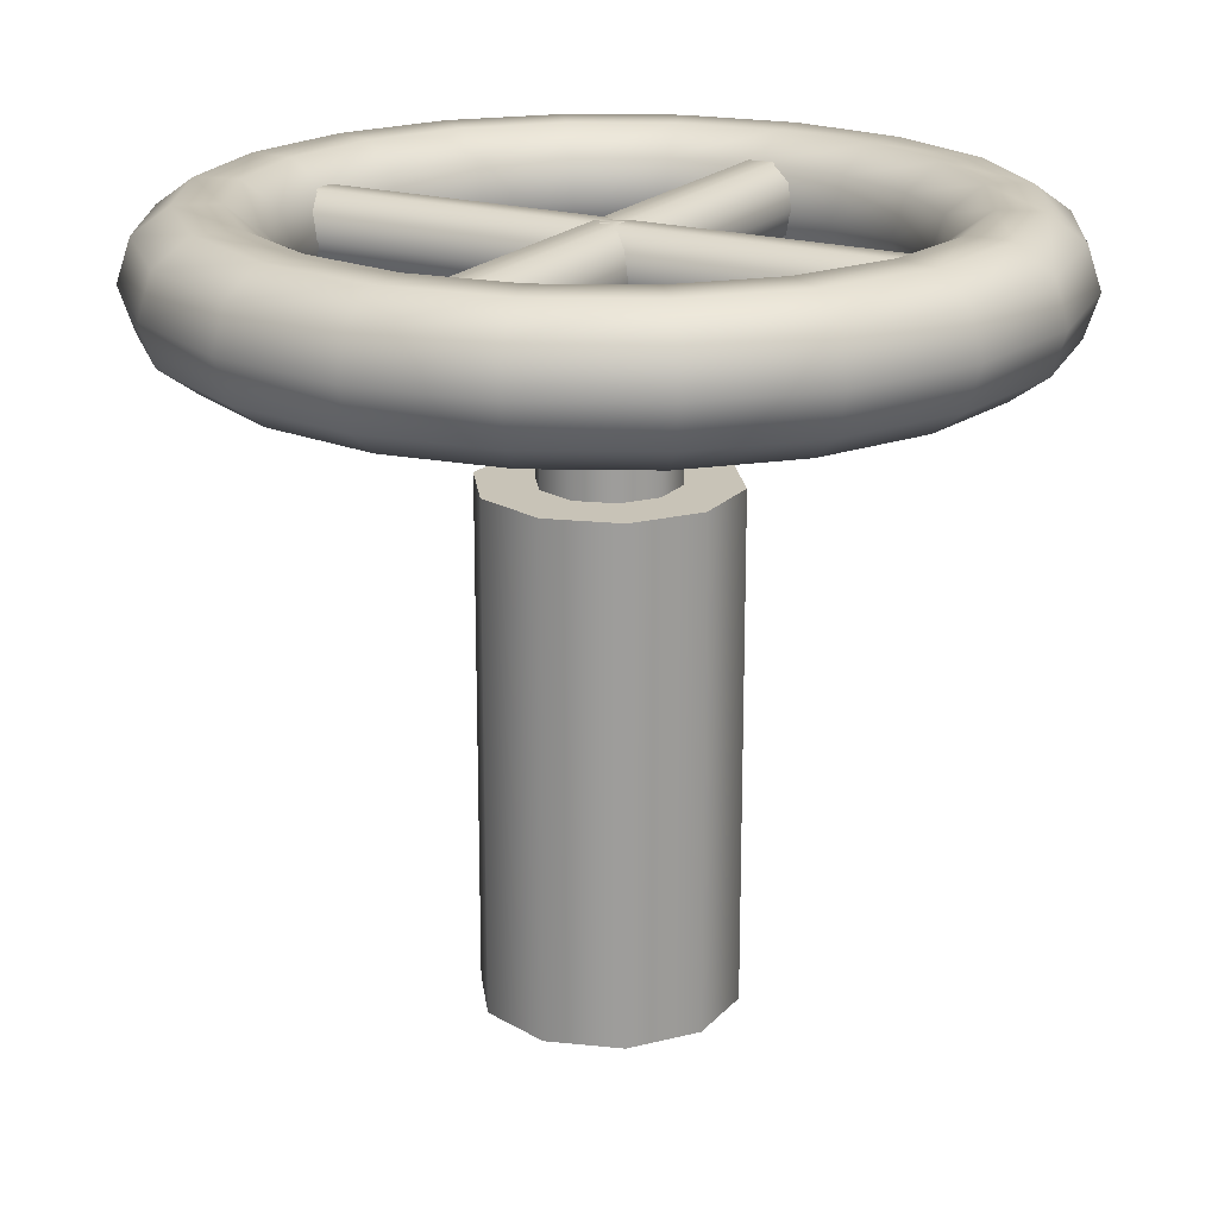
<metadata>
{"format":"obj","ext":"obj","renderer":"f3d","projection":"perspective","resolution":1024,"background":"white","views":[{"elev":19.8,"azim":119.0,"up":"+Z"}]}
</metadata>
<code>
g polySurface1
v 0.00481 -0.003495 0.005742
v 0.005946 -2.384e-09 0.005742
v 0.005946 -2.384e-09 -0.01828
v 0.00481 -0.003495 -0.01828
v 0.00481 -0.003495 -0.01828
v 0.001837 -0.005655 0.005742
v 0.00481 -0.003495 0.005742
v 0.001837 -0.005655 -0.01828
v -0.001837 -0.005655 0.005742
v -0.001837 -0.005655 -0.01828
v -0.00481 -0.003495 0.005742
v -0.00481 -0.003495 -0.01828
v -0.005946 -2.384e-09 0.005742
v -0.005946 -2.384e-09 -0.01828
v -0.00481 0.003495 0.005742
v -0.00481 0.003495 -0.01828
v -0.001837 0.005655 0.005742
v -0.001837 0.005655 -0.01828
v 0.001837 0.005655 0.005742
v 0.001837 0.005655 -0.01828
v 0.00481 0.003495 0.005742
v 0.00481 0.003495 -0.01828
v 0.005946 -2.384e-09 0.005742
v 0.005946 -2.384e-09 -0.01828
v 0.003237 -2.384e-09 0.01482
v 0.003237 -2.384e-09 0.005742
v 0.002618 -0.001902 0.005742
v 0.002618 -0.001902 0.01482
v 0.002618 -0.001902 0.005742
v 0.001 -0.003078 0.01482
v 0.002618 -0.001902 0.01482
v 0.001 -0.003078 0.005742
v -0.001 -0.003078 0.01482
v -0.001 -0.003078 0.005742
v -0.002618 -0.001902 0.01482
v -0.002618 -0.001902 0.005742
v -0.003237 -2.384e-09 0.01482
v -0.003237 -2.384e-09 0.005742
v -0.002618 0.001902 0.01482
v -0.002618 0.001902 0.005742
v -0.001 0.003078 0.01482
v -0.001 0.003078 0.005742
v 0.001 0.003078 0.01482
v 0.001 0.003078 0.005742
v 0.002618 0.001902 0.01482
v 0.002618 0.001902 0.005742
v 0.003237 -2.384e-09 0.01482
v 0.003237 -2.384e-09 0.005742
v 0.001623 0.01604 0.01625
v 0.002006 0.01604 0.01507
v 0.002006 -0.01706 0.01507
v 0.001623 -0.01706 0.01625
v 0.001623 -0.01706 0.01625
v 0.0006198 0.01604 0.01698
v 0.001623 0.01604 0.01625
v 0.0006198 -0.01706 0.01698
v -0.0006198 0.01604 0.01698
v -0.0006198 -0.01706 0.01698
v -0.001623 0.01604 0.01625
v -0.001623 -0.01706 0.01625
v -0.002006 0.01604 0.01507
v -0.002006 -0.01706 0.01507
v -0.001623 0.01604 0.01389
v -0.001623 -0.01706 0.01389
v -0.0006198 0.01604 0.01317
v -0.0006198 -0.01706 0.01317
v 0.0006198 0.01604 0.01317
v 0.0006198 -0.01706 0.01317
v 0.001623 0.01604 0.01389
v 0.001623 -0.01706 0.01389
v 0.002006 0.01604 0.01507
v 0.002006 -0.01706 0.01507
v -0.01636 0.00162 0.01625
v -0.01636 0.002003 0.01507
v 0.01674 0.002003 0.01507
v 0.01674 0.00162 0.01625
v 0.01674 0.00162 0.01625
v -0.01636 0.0006171 0.01698
v -0.01636 0.00162 0.01625
v 0.01674 0.0006171 0.01698
v -0.01636 -0.0006225 0.01698
v 0.01674 -0.0006225 0.01698
v -0.01636 -0.001625 0.01625
v 0.01674 -0.001625 0.01625
v -0.01636 -0.002008 0.01507
v 0.01674 -0.002008 0.01507
v -0.01636 -0.001625 0.01389
v 0.01674 -0.001625 0.01389
v -0.01636 -0.0006225 0.01317
v 0.01674 -0.0006225 0.01317
v -0.01636 0.0006171 0.01317
v 0.01674 0.0006171 0.01317
v -0.01636 0.00162 0.01389
v 0.01674 0.00162 0.01389
v -0.01636 0.002003 0.01507
v 0.01674 0.002003 0.01507
v 0.01093 0.007944 0.0149
v 0.01347 0.004376 0.01689
v 0.01285 0.004176 0.0149
v 0.01146 0.008323 0.01689
v 0.007944 0.01093 0.0149
v 0.01507 0.004898 0.01812
v 0.008323 0.01146 0.01689
v 0.004176 0.01285 0.0149
v 0.01282 0.009316 0.01812
v 0.01706 0.005543 0.01812
v 0.004376 0.01347 0.01689
v 9.537e-09 0.01352 0.0149
v 0.009316 0.01282 0.01812
v 0.01451 0.01054 0.01812
v 0.01867 0.006065 0.01689
v 9.537e-09 0.01416 0.01689
v -0.004176 0.01285 0.0149
v 0.004898 0.01507 0.01812
v 0.01054 0.01451 0.01812
v 0.01588 0.01154 0.01689
v 0.01928 0.006265 0.0149
v -0.004376 0.01347 0.01689
v -0.007944 0.01093 0.0149
v 9.537e-09 0.01585 0.01812
v 0.005543 0.01706 0.01812
v 0.01154 0.01588 0.01689
v 0.0164 0.01192 0.0149
v 0.01867 0.006065 0.01292
v -0.008323 0.01146 0.01689
v -0.01093 0.007944 0.0149
v -0.004898 0.01507 0.01812
v 9.537e-09 0.01794 0.01812
v 0.006065 0.01867 0.01689
v 0.01192 0.0164 0.0149
v 0.01588 0.01154 0.01292
v 0.01706 0.005543 0.01169
v -0.01146 0.008323 0.01689
v -0.01285 0.004176 0.0149
v -0.009316 0.01282 0.01812
v -0.005543 0.01706 0.01812
v 9.537e-09 0.01963 0.01689
v 0.006265 0.01928 0.0149
v 0.01154 0.01588 0.01292
v 0.01451 0.01054 0.01169
v 0.01507 0.004898 0.01169
v 0.01282 0.009316 0.01169
v 0.01347 0.004376 0.01292
v 0.01054 0.01451 0.01169
v 0.006065 0.01867 0.01292
v 9.537e-09 0.02027 0.0149
v -0.006065 0.01867 0.01689
v 0.01146 0.008323 0.01292
v 0.01285 0.004176 0.0149
v 0.01093 0.007944 0.0149
v 0.009316 0.01282 0.01169
v 0.008323 0.01146 0.01292
v 0.007944 0.01093 0.0149
v 0.005543 0.01706 0.01169
v 9.537e-09 0.01963 0.01292
v 0.004898 0.01507 0.01169
v 0.004376 0.01347 0.01292
v 0.004176 0.01285 0.0149
v 9.537e-09 0.01794 0.01169
v -0.006265 0.01928 0.0149
v 9.537e-09 0.01585 0.01169
v 9.537e-09 0.01416 0.01292
v 9.537e-09 0.01352 0.0149
v -0.006065 0.01867 0.01292
v -0.005543 0.01706 0.01169
v -0.004898 0.01507 0.01169
v -0.004376 0.01347 0.01292
v -0.004176 0.01285 0.0149
v -0.008323 0.01146 0.01292
v -0.007944 0.01093 0.0149
v -0.009316 0.01282 0.01169
v -0.01054 0.01451 0.01169
v -0.01154 0.01588 0.01292
v -0.01192 0.0164 0.0149
v -0.01146 0.008323 0.01292
v -0.01093 0.007944 0.0149
v -0.01282 0.009316 0.01169
v -0.01451 0.01054 0.01169
v -0.01588 0.01154 0.01292
v -0.01347 0.004376 0.01292
v -0.01285 0.004176 0.0149
v -0.01507 0.004898 0.01169
v -0.01706 0.005543 0.01169
v -0.01416 -2.384e-09 0.01292
v -0.01352 -2.384e-09 0.0149
v -0.01585 -2.384e-09 0.01169
v -0.01347 -0.004376 0.01292
v -0.01285 -0.004176 0.0149
v -0.0164 0.01192 0.0149
v -0.01867 0.006065 0.01292
v -0.01794 -2.384e-09 0.01169
v -0.01507 -0.004898 0.01169
v -0.01146 -0.008323 0.01292
v -0.01093 -0.007944 0.0149
v -0.01928 0.006265 0.0149
v -0.01963 -2.384e-09 0.01292
v -0.01706 -0.005543 0.01169
v -0.01282 -0.009316 0.01169
v -0.008323 -0.01146 0.01292
v -0.007944 -0.01093 0.0149
v -0.02027 -2.384e-09 0.0149
v -0.01867 -0.006065 0.01292
v -0.01451 -0.01054 0.01169
v -0.009316 -0.01282 0.01169
v -0.004376 -0.01347 0.01292
v -0.004176 -0.01285 0.0149
v -0.01928 -0.006265 0.0149
v -0.01588 -0.01154 0.01292
v -0.01054 -0.01451 0.01169
v -0.004898 -0.01507 0.01169
v 9.537e-09 -0.01416 0.01292
v 9.537e-09 -0.01352 0.0149
v -0.0164 -0.01192 0.0149
v -0.01154 -0.01588 0.01292
v -0.005543 -0.01706 0.01169
v 9.537e-09 -0.01585 0.01169
v 0.004376 -0.01347 0.01292
v 0.004176 -0.01285 0.0149
v -0.01192 -0.0164 0.0149
v -0.006065 -0.01867 0.01292
v 9.537e-09 -0.01794 0.01169
v 0.004898 -0.01507 0.01169
v 0.008323 -0.01146 0.01292
v 0.007944 -0.01093 0.0149
v -0.006265 -0.01928 0.0149
v 9.537e-09 -0.01963 0.01292
v 0.005543 -0.01706 0.01169
v 0.009316 -0.01282 0.01169
v 0.01146 -0.008323 0.01292
v 0.01093 -0.007944 0.0149
v 9.537e-09 -0.02027 0.0149
v 0.006065 -0.01867 0.01292
v 0.01054 -0.01451 0.01169
v 0.01282 -0.009316 0.01169
v 0.01347 -0.004376 0.01292
v 0.01285 -0.004176 0.0149
v 0.006265 -0.01928 0.0149
v 0.01154 -0.01588 0.01292
v 0.01451 -0.01054 0.01169
v 0.01507 -0.004898 0.01169
v 0.01416 -2.384e-09 0.01292
v 0.01352 -2.384e-09 0.0149
v 0.01347 0.004376 0.01292
v 0.01285 0.004176 0.0149
v 0.01507 0.004898 0.01169
v 0.01585 -2.384e-09 0.01169
v 0.01706 0.005543 0.01169
v 0.01794 -2.384e-09 0.01169
v 0.01867 0.006065 0.01292
v 0.01706 -0.005543 0.01169
v 0.01963 -2.384e-09 0.01292
v 0.01928 0.006265 0.0149
v 0.01867 -0.006065 0.01292
v 0.02027 -2.384e-09 0.0149
v 0.01867 0.006065 0.01689
v 0.01588 -0.01154 0.01292
v 0.01963 -2.384e-09 0.01689
v 0.01706 0.005543 0.01812
v 0.01928 -0.006265 0.0149
v 0.0164 -0.01192 0.0149
v 0.01794 -2.384e-09 0.01812
v 0.01507 0.004898 0.01812
v 0.01867 -0.006065 0.01689
v 0.01192 -0.0164 0.0149
v 0.01585 -2.384e-09 0.01812
v 0.01347 0.004376 0.01689
v 0.01706 -0.005543 0.01812
v 0.01588 -0.01154 0.01689
v 0.01154 -0.01588 0.01689
v 0.01416 -2.384e-09 0.01689
v 0.01285 0.004176 0.0149
v 0.01352 -2.384e-09 0.0149
v 0.01507 -0.004898 0.01812
v 0.01451 -0.01054 0.01812
v 0.01347 -0.004376 0.01689
v 0.01285 -0.004176 0.0149
v 0.006065 -0.01867 0.01689
v 0.01282 -0.009316 0.01812
v 0.01146 -0.008323 0.01689
v 0.01093 -0.007944 0.0149
v 0.01054 -0.01451 0.01812
v 9.537e-09 -0.01963 0.01689
v 0.008323 -0.01146 0.01689
v 0.007944 -0.01093 0.0149
v 0.009316 -0.01282 0.01812
v 0.005543 -0.01706 0.01812
v -0.006065 -0.01867 0.01689
v 0.004376 -0.01347 0.01689
v 0.004176 -0.01285 0.0149
v 0.004898 -0.01507 0.01812
v 9.537e-09 -0.01794 0.01812
v -0.01154 -0.01588 0.01689
v 9.537e-09 -0.01416 0.01689
v 9.537e-09 -0.01352 0.0149
v 9.537e-09 -0.01585 0.01812
v -0.005543 -0.01706 0.01812
v -0.01588 -0.01154 0.01689
v -0.004376 -0.01347 0.01689
v -0.004176 -0.01285 0.0149
v -0.004898 -0.01507 0.01812
v -0.01054 -0.01451 0.01812
v -0.01867 -0.006065 0.01689
v -0.008323 -0.01146 0.01689
v -0.007944 -0.01093 0.0149
v -0.009316 -0.01282 0.01812
v -0.01451 -0.01054 0.01812
v -0.01963 -2.384e-09 0.01689
v -0.01146 -0.008323 0.01689
v -0.01093 -0.007944 0.0149
v -0.01282 -0.009316 0.01812
v -0.01706 -0.005543 0.01812
v -0.01867 0.006065 0.01689
v -0.01347 -0.004376 0.01689
v -0.01285 -0.004176 0.0149
v -0.01507 -0.004898 0.01812
v -0.01794 -2.384e-09 0.01812
v -0.01588 0.01154 0.01689
v -0.01416 -2.384e-09 0.01689
v -0.01352 -2.384e-09 0.0149
v -0.01585 -2.384e-09 0.01812
v -0.01706 0.005543 0.01812
v -0.01154 0.01588 0.01689
v -0.01347 0.004376 0.01689
v -0.01507 0.004898 0.01812
v -0.01451 0.01054 0.01812
v -0.01054 0.01451 0.01812
v -0.01282 0.009316 0.01812
v -1.907e-08 -2.384e-09 0.01482
v 0.003237 -2.384e-09 0.01482
v 0.002618 -0.001902 0.01482
v 0.001 -0.003078 0.01482
v 0.002618 0.001902 0.01482
v -0.001 -0.003078 0.01482
v 0.001 0.003078 0.01482
v -0.002618 -0.001902 0.01482
v -0.001 0.003078 0.01482
v -0.003237 -2.384e-09 0.01482
v -0.002618 0.001902 0.01482
v 0.002618 -0.001902 -0.01828
v 0.003237 -2.384e-09 -0.01828
v -1.907e-08 -2.384e-09 -0.01828
v 0.001 -0.003078 -0.01828
v 0.002618 0.001902 -0.01828
v -0.001 -0.003078 -0.01828
v 0.001 0.003078 -0.01828
v -0.002618 -0.001902 -0.01828
v -0.001 0.003078 -0.01828
v -0.003237 -2.384e-09 -0.01828
v -0.002618 0.001902 -0.01828
v 9.537e-09 0.01604 0.01507
v 0.002006 0.01604 0.01507
v 0.001623 0.01604 0.01625
v 0.0006198 0.01604 0.01698
v 0.001623 0.01604 0.01389
v -0.0006198 0.01604 0.01698
v 0.0006198 0.01604 0.01317
v -0.001623 0.01604 0.01625
v -0.0006198 0.01604 0.01317
v -0.002006 0.01604 0.01507
v -0.001623 0.01604 0.01389
v 0.002006 -0.01706 0.01507
v 9.537e-09 -0.01706 0.01507
v 0.001623 -0.01706 0.01625
v 0.001623 -0.01706 0.01389
v 0.0006198 -0.01706 0.01698
v 0.0006198 -0.01706 0.01317
v -0.0006198 -0.01706 0.01698
v -0.0006198 -0.01706 0.01317
v -0.001623 -0.01706 0.01625
v -0.001623 -0.01706 0.01389
v -0.002006 -0.01706 0.01507
v -0.01636 -2.692e-06 0.01507
v -0.01636 0.002003 0.01507
v -0.01636 0.00162 0.01625
v -0.01636 0.0006171 0.01698
v -0.01636 0.00162 0.01389
v -0.01636 -0.0006225 0.01698
v -0.01636 0.0006171 0.01317
v -0.01636 -0.001625 0.01625
v -0.01636 -0.0006225 0.01317
v -0.01636 -0.002008 0.01507
v -0.01636 -0.001625 0.01389
v 0.01674 0.002003 0.01507
v 0.01674 -2.692e-06 0.01507
v 0.01674 0.00162 0.01625
v 0.01674 0.00162 0.01389
v 0.01674 0.0006171 0.01698
v 0.01674 0.0006171 0.01317
v 0.01674 -0.0006225 0.01698
v 0.01674 -0.0006225 0.01317
v 0.01674 -0.001625 0.01625
v 0.01674 -0.001625 0.01389
v 0.01674 -0.002008 0.01507
v 0.003237 -2.384e-09 0.005742
v 0.005946 -2.384e-09 0.005742
v 0.00481 -0.003495 0.005742
v 0.002618 -0.001902 0.005742
v 0.002618 0.001902 0.005742
v 0.001837 -0.005655 0.005742
v 0.00481 0.003495 0.005742
v 0.001 -0.003078 0.005742
v 0.001 0.003078 0.005742
v -0.001837 -0.005655 0.005742
v 0.001837 0.005655 0.005742
v -0.001 -0.003078 0.005742
v -0.001 0.003078 0.005742
v -0.00481 -0.003495 0.005742
v -0.001837 0.005655 0.005742
v -0.002618 -0.001902 0.005742
v -0.002618 0.001902 0.005742
v -0.005946 -2.384e-09 0.005742
v -0.00481 0.003495 0.005742
v -0.003237 -2.384e-09 0.005742
v 0.005946 -2.384e-09 -0.01828
v 0.003237 -2.384e-09 -0.01828
v 0.002618 -0.001902 -0.01828
v 0.00481 -0.003495 -0.01828
v 0.00481 0.003495 -0.01828
v 0.001 -0.003078 -0.01828
v 0.002618 0.001902 -0.01828
v 0.001837 -0.005655 -0.01828
v 0.001837 0.005655 -0.01828
v -0.001 -0.003078 -0.01828
v 0.001 0.003078 -0.01828
v -0.001837 -0.005655 -0.01828
v -0.001837 0.005655 -0.01828
v -0.002618 -0.001902 -0.01828
v -0.001 0.003078 -0.01828
v -0.00481 -0.003495 -0.01828
v -0.00481 0.003495 -0.01828
v -0.003237 -2.384e-09 -0.01828
v -0.002618 0.001902 -0.01828
v -0.005946 -2.384e-09 -0.01828
g polySurface1_0
f 3 2 1
f 4 3 1
f 7 6 5
f 6 8 5
f 6 9 8
f 9 10 8
f 9 11 10
f 11 12 10
f 11 13 12
f 13 14 12
f 13 15 14
f 15 16 14
f 15 17 16
f 17 18 16
f 17 19 18
f 19 20 18
f 19 21 20
f 21 22 20
f 21 23 22
f 23 24 22
f 27 26 25
f 28 27 25
f 31 30 29
f 30 32 29
f 30 33 32
f 33 34 32
f 33 35 34
f 35 36 34
f 35 37 36
f 37 38 36
f 37 39 38
f 39 40 38
f 39 41 40
f 41 42 40
f 41 43 42
f 43 44 42
f 43 45 44
f 45 46 44
f 45 47 46
f 47 48 46
f 51 50 49
f 52 51 49
f 55 54 53
f 54 56 53
f 54 57 56
f 57 58 56
f 57 59 58
f 59 60 58
f 59 61 60
f 61 62 60
f 61 63 62
f 63 64 62
f 63 65 64
f 65 66 64
f 65 67 66
f 67 68 66
f 67 69 68
f 69 70 68
f 69 71 70
f 71 72 70
f 75 74 73
f 76 75 73
f 79 78 77
f 78 80 77
f 78 81 80
f 81 82 80
f 81 83 82
f 83 84 82
f 83 85 84
f 85 86 84
f 85 87 86
f 87 88 86
f 87 89 88
f 89 90 88
f 89 91 90
f 91 92 90
f 91 93 92
f 93 94 92
f 93 95 94
f 95 96 94
f 99 98 97
f 98 100 97
f 97 100 101
f 98 102 100
f 100 103 101
f 101 103 104
f 102 105 100
f 100 105 103
f 102 106 105
f 103 107 104
f 104 107 108
f 105 109 103
f 103 109 107
f 106 110 105
f 105 110 109
f 106 111 110
f 107 112 108
f 108 112 113
f 109 114 107
f 107 114 112
f 110 115 109
f 109 115 114
f 111 116 110
f 110 116 115
f 111 117 116
f 112 118 113
f 113 118 119
f 114 120 112
f 112 120 118
f 115 121 114
f 114 121 120
f 116 122 115
f 115 122 121
f 117 123 116
f 116 123 122
f 117 124 123
f 118 125 119
f 119 125 126
f 120 127 118
f 118 127 125
f 121 128 120
f 120 128 127
f 122 129 121
f 121 129 128
f 123 130 122
f 122 130 129
f 124 131 123
f 123 131 130
f 124 132 131
f 125 133 126
f 126 133 134
f 127 135 125
f 125 135 133
f 128 136 127
f 127 136 135
f 129 137 128
f 128 137 136
f 130 138 129
f 129 138 137
f 131 139 130
f 130 139 138
f 132 140 131
f 131 140 139
f 132 141 140
f 141 142 140
f 141 143 142
f 140 144 139
f 140 142 144
f 139 145 138
f 139 144 145
f 138 146 137
f 138 145 146
f 137 147 136
f 137 146 147
f 143 148 142
f 143 149 148
f 149 150 148
f 142 151 144
f 142 148 151
f 148 150 152
f 148 152 151
f 150 153 152
f 144 154 145
f 144 151 154
f 145 155 146
f 145 154 155
f 151 152 156
f 151 156 154
f 152 153 157
f 152 157 156
f 153 158 157
f 154 156 159
f 154 159 155
f 146 155 160
f 146 160 147
f 156 157 161
f 156 161 159
f 157 158 162
f 157 162 161
f 158 163 162
f 155 159 164
f 155 164 160
f 159 161 165
f 159 165 164
f 161 162 166
f 161 166 165
f 162 163 167
f 162 167 166
f 163 168 167
f 167 168 169
f 168 170 169
f 166 167 171
f 167 169 171
f 165 166 172
f 166 171 172
f 164 165 173
f 165 172 173
f 160 164 174
f 164 173 174
f 169 170 175
f 170 176 175
f 171 169 177
f 169 175 177
f 172 171 178
f 171 177 178
f 173 172 179
f 172 178 179
f 175 176 180
f 176 181 180
f 177 175 182
f 175 180 182
f 178 177 183
f 177 182 183
f 180 181 184
f 181 185 184
f 182 180 186
f 180 184 186
f 184 185 187
f 185 188 187
f 173 179 189
f 174 173 189
f 179 178 190
f 178 183 190
f 183 182 191
f 182 186 191
f 186 184 192
f 184 187 192
f 187 188 193
f 188 194 193
f 189 179 195
f 179 190 195
f 190 183 196
f 183 191 196
f 191 186 197
f 186 192 197
f 192 187 198
f 187 193 198
f 193 194 199
f 194 200 199
f 195 190 201
f 190 196 201
f 196 191 202
f 191 197 202
f 197 192 203
f 192 198 203
f 198 193 204
f 193 199 204
f 199 200 205
f 200 206 205
f 201 196 207
f 196 202 207
f 202 197 208
f 197 203 208
f 203 198 209
f 198 204 209
f 204 199 210
f 199 205 210
f 205 206 211
f 206 212 211
f 207 202 213
f 202 208 213
f 208 203 214
f 203 209 214
f 209 204 215
f 204 210 215
f 210 205 216
f 205 211 216
f 211 212 217
f 212 218 217
f 213 208 219
f 208 214 219
f 214 209 220
f 209 215 220
f 215 210 221
f 210 216 221
f 216 211 222
f 211 217 222
f 217 218 223
f 218 224 223
f 219 214 225
f 214 220 225
f 220 215 226
f 215 221 226
f 221 216 227
f 216 222 227
f 222 217 228
f 217 223 228
f 223 224 229
f 224 230 229
f 225 220 231
f 220 226 231
f 226 221 232
f 221 227 232
f 227 222 233
f 222 228 233
f 228 223 234
f 223 229 234
f 229 230 235
f 230 236 235
f 231 226 237
f 226 232 237
f 232 227 238
f 227 233 238
f 233 228 239
f 228 234 239
f 234 229 240
f 229 235 240
f 235 236 241
f 236 242 241
f 241 242 243
f 242 244 243
f 241 243 245
f 235 241 246
f 246 241 245
f 240 235 246
f 246 245 247
f 248 246 247
f 240 246 248
f 248 247 249
f 234 240 250
f 250 240 248
f 239 234 250
f 251 248 249
f 250 248 251
f 251 249 252
f 239 250 253
f 253 250 251
f 254 251 252
f 253 251 254
f 254 252 255
f 256 239 253
f 233 239 256
f 238 233 256
f 257 254 255
f 257 255 258
f 259 253 254
f 256 253 259
f 259 254 257
f 238 256 260
f 260 256 259
f 261 257 258
f 261 258 262
f 263 259 257
f 260 259 263
f 263 257 261
f 264 238 260
f 232 238 264
f 237 232 264
f 265 261 262
f 265 262 266
f 267 263 261
f 267 261 265
f 268 260 263
f 264 260 268
f 268 263 267
f 237 264 269
f 269 264 268
f 270 265 266
f 270 266 271
f 272 270 271
f 273 267 265
f 273 265 270
f 274 268 267
f 269 268 274
f 274 267 273
f 275 270 272
f 275 273 270
f 276 275 272
f 277 237 269
f 231 237 277
f 278 274 273
f 278 273 275
f 279 275 276
f 279 278 275
f 280 279 276
f 281 269 274
f 281 274 278
f 277 269 281
f 282 231 277
f 225 231 282
f 283 279 280
f 284 283 280
f 285 278 279
f 285 281 278
f 283 285 279
f 286 277 281
f 286 281 285
f 282 277 286
f 287 225 282
f 219 225 287
f 288 283 284
f 289 288 284
f 290 285 283
f 290 286 285
f 288 290 283
f 291 282 286
f 291 286 290
f 287 282 291
f 292 219 287
f 213 219 292
f 293 288 289
f 294 293 289
f 295 290 288
f 295 291 290
f 293 295 288
f 296 287 291
f 296 291 295
f 292 287 296
f 297 213 292
f 207 213 297
f 298 293 294
f 299 298 294
f 300 295 293
f 300 296 295
f 298 300 293
f 301 292 296
f 301 296 300
f 297 292 301
f 302 207 297
f 201 207 302
f 303 298 299
f 304 303 299
f 305 300 298
f 305 301 300
f 303 305 298
f 306 297 301
f 306 301 305
f 302 297 306
f 307 201 302
f 195 201 307
f 308 303 304
f 309 308 304
f 310 305 303
f 310 306 305
f 308 310 303
f 311 302 306
f 311 306 310
f 307 302 311
f 312 195 307
f 189 195 312
f 313 308 309
f 314 313 309
f 315 310 308
f 315 311 310
f 313 315 308
f 316 307 311
f 316 311 315
f 312 307 316
f 317 189 312
f 174 189 317
f 318 313 314
f 319 318 314
f 320 315 313
f 320 316 315
f 318 320 313
f 321 312 316
f 321 316 320
f 317 312 321
f 322 174 317
f 160 174 322
f 147 160 322
f 323 318 319
f 134 323 319
f 133 323 134
f 324 320 318
f 324 321 320
f 323 324 318
f 325 317 321
f 322 317 325
f 325 321 324
f 147 322 326
f 326 322 325
f 136 147 326
f 136 326 135
f 135 327 133
f 133 327 323
f 327 324 323
f 327 325 324
f 326 325 327
f 135 326 327
f 330 329 328
f 328 331 330
f 328 329 332
f 328 333 331
f 328 332 334
f 328 335 333
f 328 334 336
f 328 337 335
f 328 336 338
f 328 338 337
f 341 340 339
f 339 342 341
f 343 340 341
f 342 344 341
f 345 343 341
f 344 346 341
f 347 345 341
f 346 348 341
f 349 347 341
f 348 349 341
f 352 351 350
f 352 350 353
f 354 350 351
f 353 350 355
f 356 350 354
f 355 350 357
f 358 350 356
f 357 350 359
f 360 350 358
f 359 350 360
f 363 362 361
f 364 361 362
f 363 365 362
f 366 364 362
f 365 367 362
f 368 366 362
f 367 369 362
f 370 368 362
f 369 371 362
f 371 370 362
f 374 373 372
f 374 372 375
f 376 372 373
f 375 372 377
f 378 372 376
f 377 372 379
f 380 372 378
f 379 372 381
f 382 372 380
f 381 372 382
f 385 384 383
f 386 383 384
f 385 387 384
f 388 386 384
f 387 389 384
f 390 388 384
f 389 391 384
f 392 390 384
f 391 393 384
f 393 392 384
f 396 395 394
f 397 396 394
f 398 394 395
f 396 397 399
f 400 398 395
f 397 401 399
f 402 398 400
f 399 401 403
f 404 402 400
f 401 405 403
f 406 402 404
f 403 405 407
f 408 406 404
f 405 409 407
f 410 406 408
f 407 409 411
f 412 410 408
f 409 413 411
f 413 410 412
f 411 413 412
f 416 415 414
f 417 416 414
f 418 414 415
f 416 417 419
f 420 418 415
f 417 421 419
f 422 418 420
f 419 421 423
f 424 422 420
f 421 425 423
f 426 422 424
f 423 425 427
f 428 426 424
f 425 429 427
f 430 426 428
f 427 429 431
f 432 430 428
f 429 433 431
f 433 430 432
f 431 433 432

</code>
